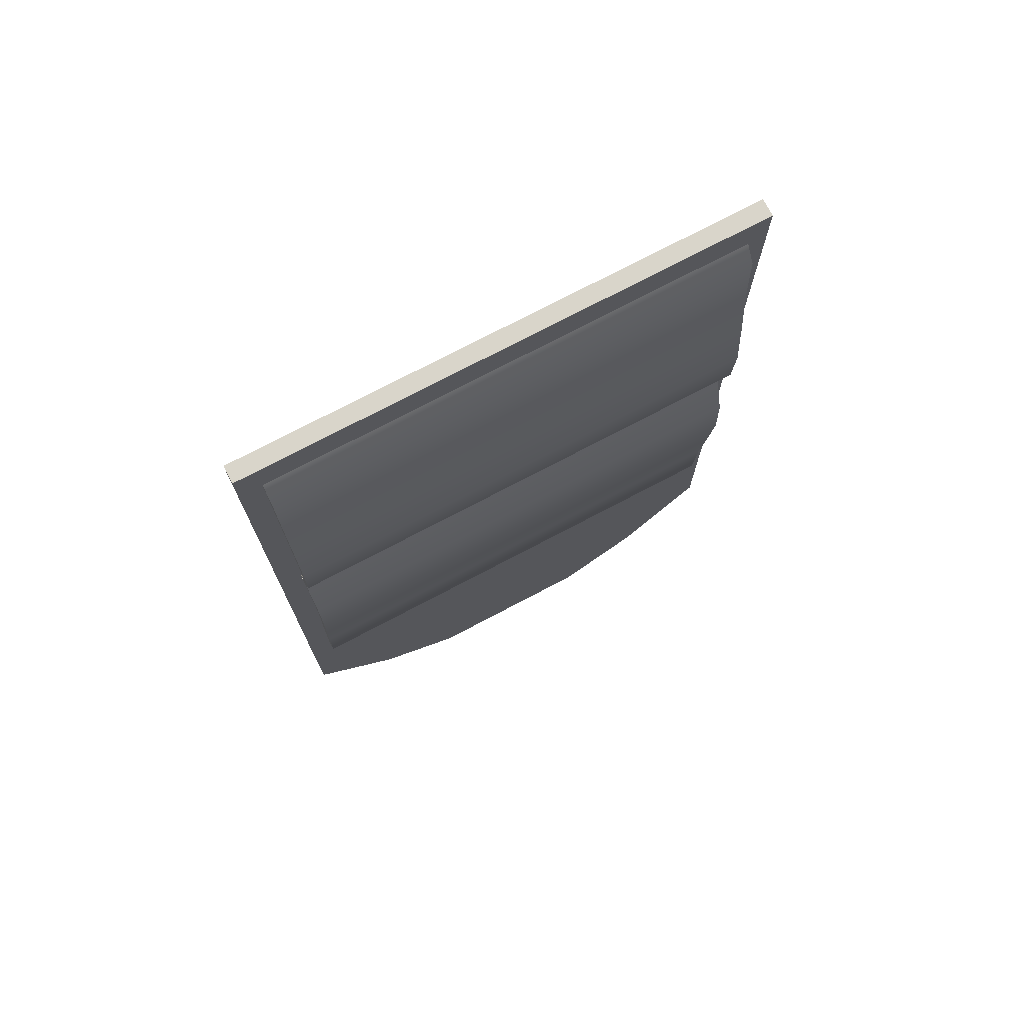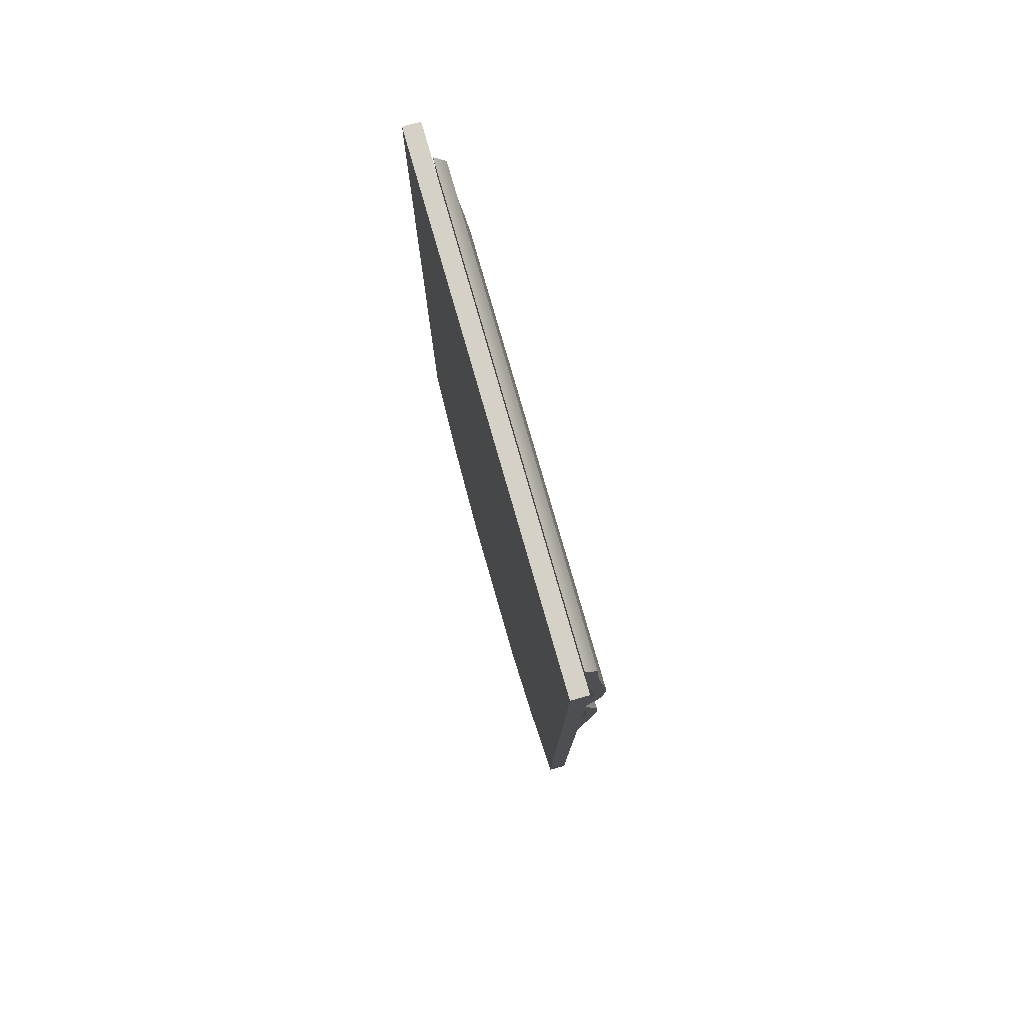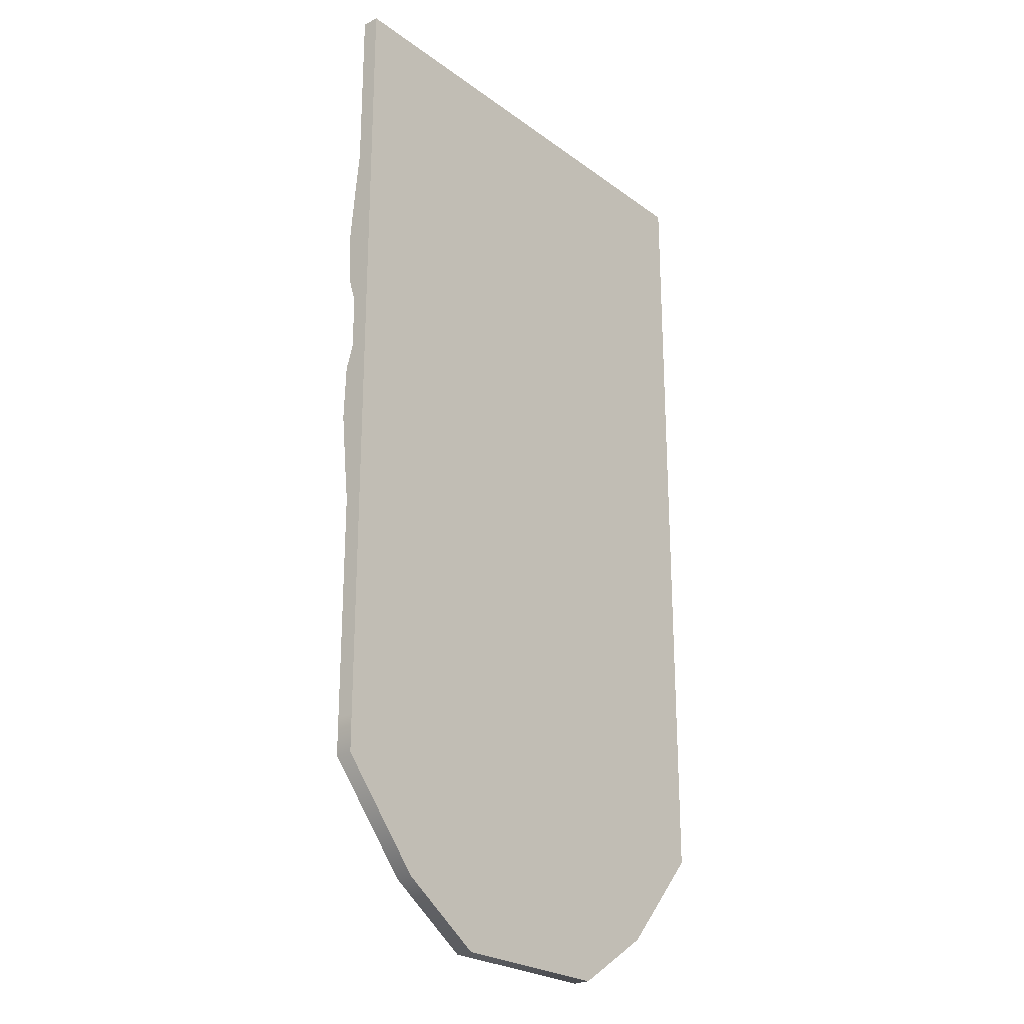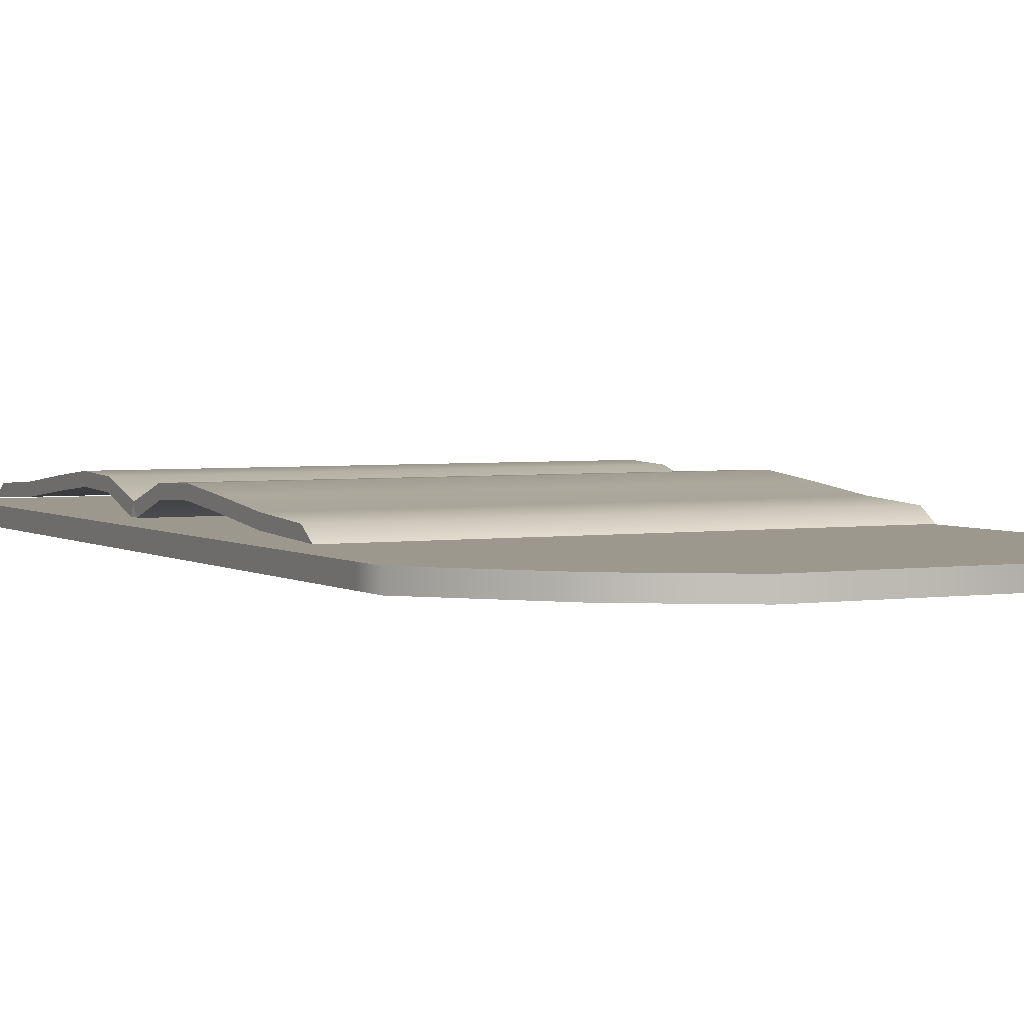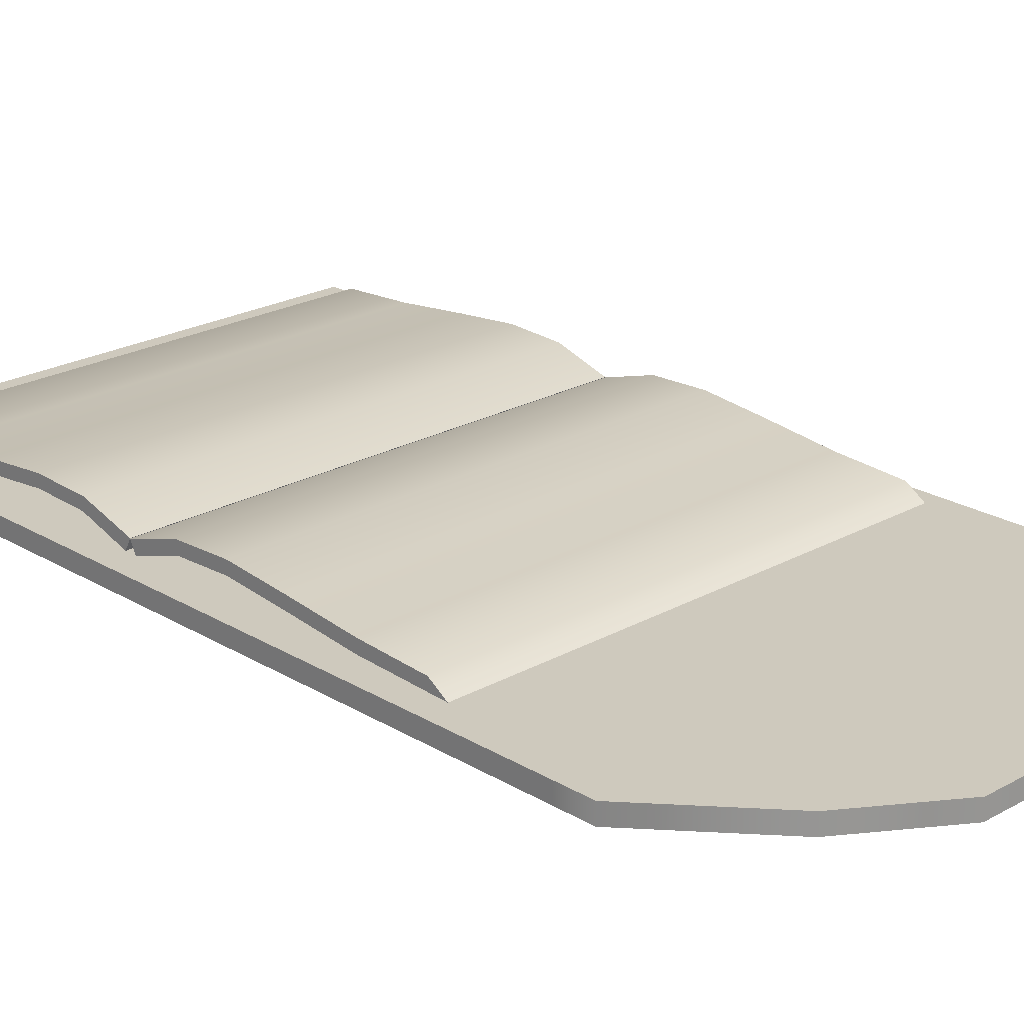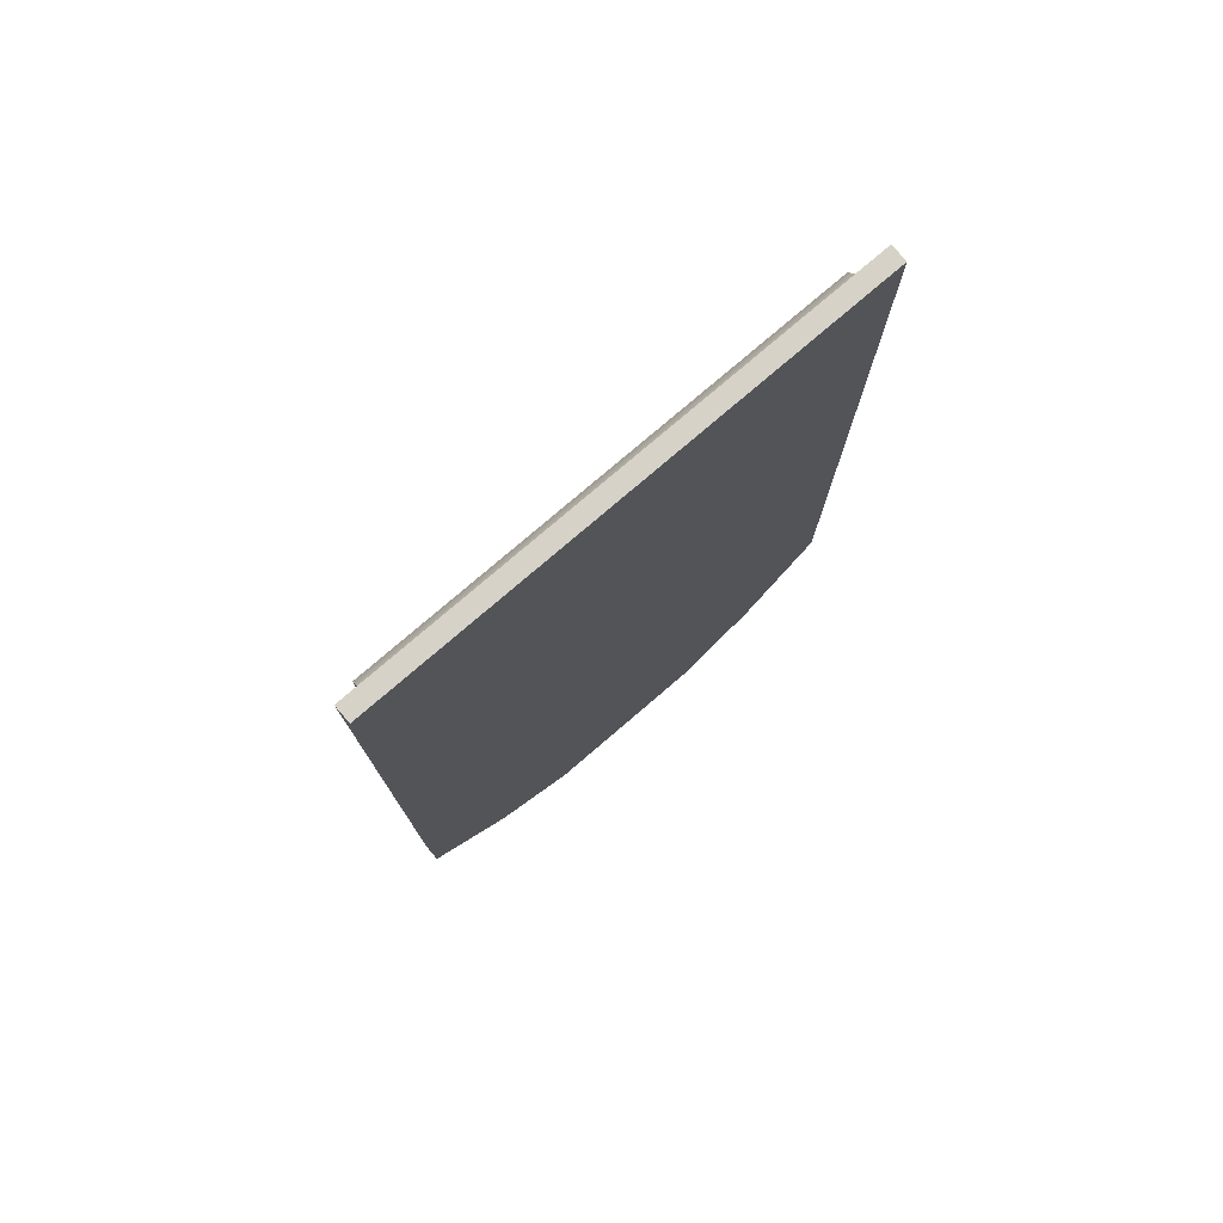
<metadata>
{"format":"obj","ext":"obj","renderer":"f3d","projection":"perspective","resolution":1024,"background":"white","views":[{"elev":74.4,"azim":152.2,"up":"+Z"},{"elev":78.8,"azim":74.0,"up":"+Z"},{"elev":-24.7,"azim":-49.7,"up":"+Z"},{"elev":3.2,"azim":152.9,"up":"+Y"},{"elev":22.6,"azim":136.1,"up":"+Y"},{"elev":77.7,"azim":-40.6,"up":"+Z"}]}
</metadata>
<code>
g Tagebuch_offen.001
v -0.21 -0.007 -0.2641
v -0.21 0.007 -0.2638
v -0.21 0.007 -0.2938
v -0.21 -0.007 -0.2938
v 0.1412 -0.007 -0.3743
v 0.1412 0.007 -0.3743
v 0.21 0.007 -0.2938
v 0.21 -0.007 -0.2938
v 0.21 -0.007 0.1142
v 0.21 0.007 0.1142
v 0.21 0.007 0.3849
v 0.21 -0.007 0.3849
v -0.1412 -0.007 0.3849
v -0.1412 0.007 0.3849
v -0.21 0.007 0.3849
v -0.21 -0.007 0.3849
v 0.1412 -0.007 0.1142
v 0.1412 -0.007 0.3849
v -0.1412 0.007 0.1142
v -0.21 0.007 0.1142
v -0.1412 0.007 -0.2297
v -0.21 0.007 -0.2297
v -0.21 0.007 -0.2113
v -0.1412 0.007 -0.2113
v 0.1412 -0.007 -0.2299
v 0.21 -0.007 -0.2299
v 0.21 -0.007 -0.2113
v 0.1412 -0.007 -0.2113
v 0.21 0.007 -0.2297
v 0.21 0.007 -0.2113
v -0.21 -0.007 0.09364
v -0.21 0.007 0.09364
v -0.21 -0.007 -0.2113
v -0.21 -0.007 0.1142
v -0.1412 0.007 0.1039
v -0.21 0.007 0.1039
v 0.1412 -0.007 0.1039
v 0.21 -0.007 0.1039
v 0.21 0.007 0.1039
v 0.21 0.007 -0.2638
v 0.21 -0.007 -0.2641
v 0.1412 -0.007 -0.2641
v -0.1412 0.007 -0.3743
v -0.1412 0.007 -0.2638
v -0.21 -0.007 -0.2299
v 0.21 0.007 0.09364
v 0.21 -0.007 0.09364
v 0.1412 -0.007 0.09364
v -0.1412 0.007 0.09364
v -0.21 -0.007 0.1039
v 0.1412 0.007 -0.2113
v 0.07237 0.007 -0.2113
v 0.07237 0.007 0.09364
v 0.1412 0.007 0.09364
v -0.07237 0.007 -0.2113
v -0.07237 0.007 0.09364
v -0.1412 -0.007 -0.2113
v -0.07237 -0.007 -0.2113
v -0.07237 -0.007 0.09364
v -0.1412 -0.007 0.09364
v 0.07237 -0.007 -0.2113
v 0.07237 -0.007 0.09364
v 0.07237 0.007 -0.42
v 0.07237 0.007 -0.2638
v 0.1412 0.007 -0.2638
v -0.07237 0.007 -0.42
v -0.07237 0.007 -0.2638
v -0.1412 -0.007 -0.3743
v -0.07237 -0.007 -0.42
v -0.07237 -0.007 -0.2641
v -0.1412 -0.007 -0.2641
v 0.07237 -0.007 -0.42
v 0.07237 -0.007 -0.2641
v -0.1412 -0.007 0.1039
v -0.07237 -0.007 0.1039
v -0.07237 -0.007 0.1142
v -0.1412 -0.007 0.1142
v 0.07237 -0.007 0.1039
v 0.07237 -0.007 0.1142
v 0.1412 0.007 0.1039
v 0.07237 0.007 0.1039
v 0.07237 0.007 0.1142
v 0.1412 0.007 0.1142
v -0.07237 0.007 0.1039
v -0.07237 0.007 0.1142
v -0.1412 -0.007 -0.2299
v -0.07237 -0.007 -0.2299
v 0.07237 -0.007 -0.2299
v 0.1412 0.007 -0.2297
v 0.07237 0.007 -0.2297
v -0.07237 0.007 -0.2297
v 0.07237 0.007 0.3849
v 0.1412 0.007 0.3849
v -0.07237 0.007 0.3849
v -0.07237 -0.007 0.3849
v 0.07237 -0.007 0.3849
v -0.192 0.01885 0.09491
v -0.192 0.03171 0.1377
v 0.192 0.03171 0.1377
v 0.192 0.01885 0.09491
v -0.192 0.03342 0.1823
v 0.192 0.03342 0.1823
v -0.192 0.02867 0.2319
v 0.192 0.02867 0.2319
v -0.192 0.02242 0.2899
v 0.192 0.02242 0.2899
v -0.192 0.0193 0.3449
v 0.192 0.0193 0.3449
v -0.192 0.009509 0.09988
v -0.192 0.02205 0.1394
v 0.192 0.02205 0.1394
v 0.192 0.009509 0.09988
v -0.192 0.02362 0.182
v 0.192 0.02362 0.182
v -0.192 0.01892 0.2309
v 0.192 0.01892 0.2309
v -0.192 0.01264 0.2892
v 0.192 0.01264 0.2892
v -0.192 0.009509 0.3599
v 0.192 0.009509 0.3599
v -0.192 0.01849 0.09511
v 0.192 0.01849 0.09511
v 0.192 0.03135 0.05231
v -0.192 0.03135 0.05231
v 0.192 0.03306 0.007699
v -0.192 0.03306 0.007699
v 0.192 0.02831 -0.04188
v -0.192 0.02831 -0.04188
v 0.192 0.02206 -0.09987
v -0.192 0.02206 -0.09987
v 0.192 0.01894 -0.1549
v -0.192 0.01894 -0.1549
v -0.192 0.009151 0.09015
v 0.192 0.009151 0.09015
v 0.192 0.02169 0.05063
v -0.192 0.02169 0.05063
v 0.192 0.02326 0.007989
v -0.192 0.02326 0.007989
v 0.192 0.01856 -0.04089
v -0.192 0.01856 -0.04089
v 0.192 0.01229 -0.09913
v -0.192 0.01229 -0.09913
v 0.192 0.009151 -0.1699
v -0.192 0.009151 -0.1699
f 1 2 3 4
f 5 6 7 8
f 9 10 11 12
f 13 14 15 16
f 17 9 12 18
f 19 20 15 14
f 21 22 23 24
f 25 26 27 28
f 26 29 30 27
f 31 32 23 33
f 16 15 20 34
f 35 36 20 19
f 37 38 9 17
f 38 39 10 9
f 8 7 40 41
f 5 8 41 42
f 43 3 2 44
f 45 22 2 1
f 27 30 46 47
f 28 27 47 48
f 24 23 32 49
f 50 36 32 31
f 51 52 53 54
f 52 55 56 53
f 57 58 59 60
f 58 61 62 59
f 6 63 64 65
f 63 66 67 64
f 68 69 70 71
f 69 72 73 70
f 74 75 76 77
f 75 78 79 76
f 80 81 82 83
f 81 84 85 82
f 86 87 58 57
f 87 88 61 58
f 89 90 52 51
f 90 91 55 52
f 83 82 92 93
f 82 85 94 92
f 77 76 95 13
f 76 79 96 95
f 18 93 92 96
f 96 92 94 95
f 68 43 66 69
f 69 66 63 72
f 53 56 84 81
f 54 53 81 80
f 59 62 78 75
f 60 59 75 74
f 34 20 36 50
f 47 46 39 38
f 48 47 38 37
f 49 32 36 35
f 64 67 91 90
f 65 64 90 89
f 70 73 88 87
f 71 70 87 86
f 33 23 22 45
f 41 40 29 26
f 42 41 26 25
f 44 2 22 21
f 73 42 25 88
f 40 65 89 29
f 62 48 37 78
f 46 54 80 39
f 12 11 93 18
f 10 83 93 11
f 29 89 51 30
f 39 80 83 10
f 7 6 65 40
f 30 51 54 46
f 61 28 48 62
f 72 5 42 73
f 78 37 17 79
f 88 25 28 61
f 79 17 18 96
f 72 63 6 5
f 67 44 21 91
f 1 71 86 45
f 56 49 35 84
f 31 60 74 50
f 4 3 43 68
f 34 77 13 16
f 45 86 57 33
f 50 74 77 34
f 4 68 71 1
f 33 57 60 31
f 55 24 49 56
f 66 43 44 67
f 84 35 19 85
f 91 21 24 55
f 85 19 14 94
f 95 94 14 13
f 97 98 99 100
f 98 101 102 99
f 101 103 104 102
f 103 105 106 104
f 105 107 108 106
f 109 110 111 112
f 110 113 114 111
f 113 115 116 114
f 115 117 118 116
f 117 119 120 118
f 101 98 110 113
f 99 102 114 111
f 108 107 119 120
f 107 105 117 119
f 103 101 113 115
f 106 108 120 118
f 98 97 109 110
f 102 104 116 114
f 100 99 111 112
f 104 106 118 116
f 97 100 112 109
f 105 103 115 117
f 121 122 123 124
f 124 123 125 126
f 126 125 127 128
f 128 127 129 130
f 130 129 131 132
f 133 134 135 136
f 136 135 137 138
f 138 137 139 140
f 140 139 141 142
f 142 141 143 144
f 126 138 136 124
f 123 135 137 125
f 131 143 144 132
f 132 144 142 130
f 128 140 138 126
f 129 141 143 131
f 124 136 133 121
f 125 137 139 127
f 122 134 135 123
f 127 139 141 129
f 121 133 134 122
f 130 142 140 128

</code>
